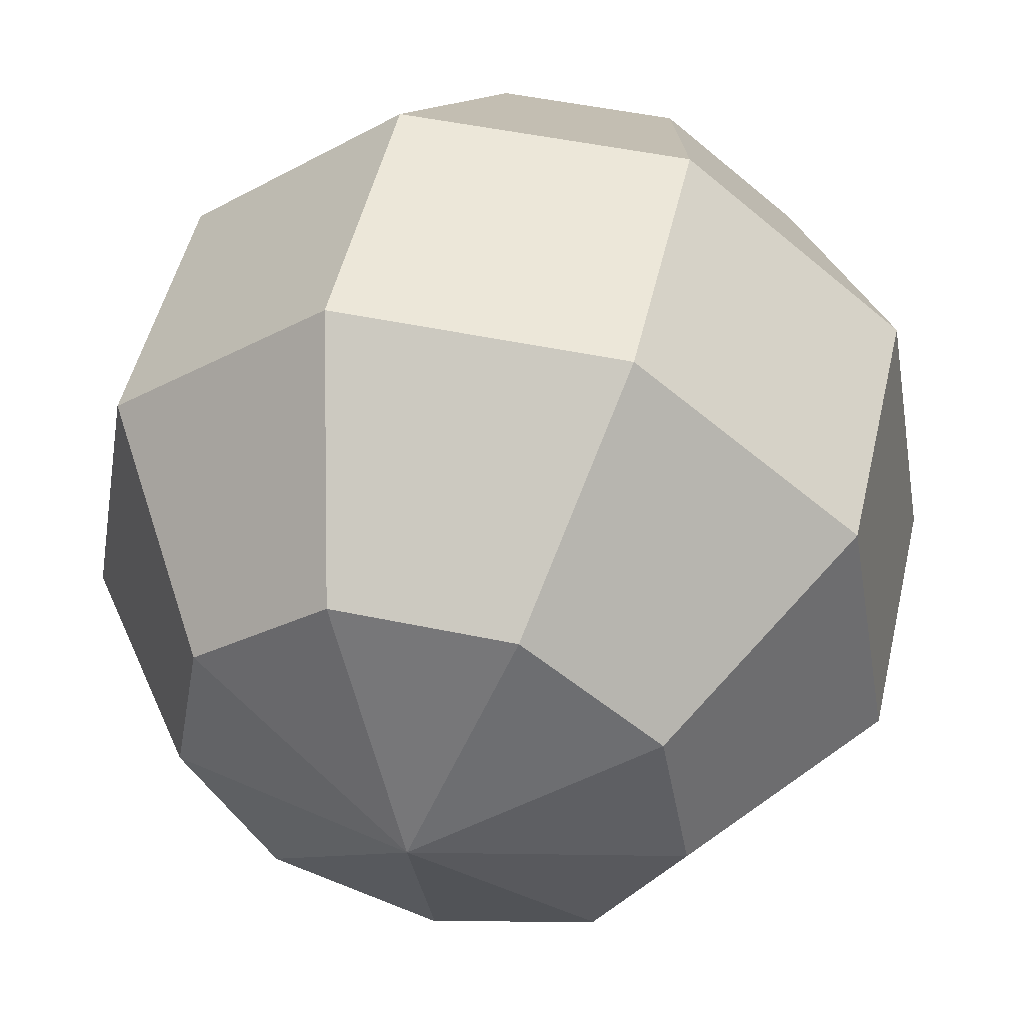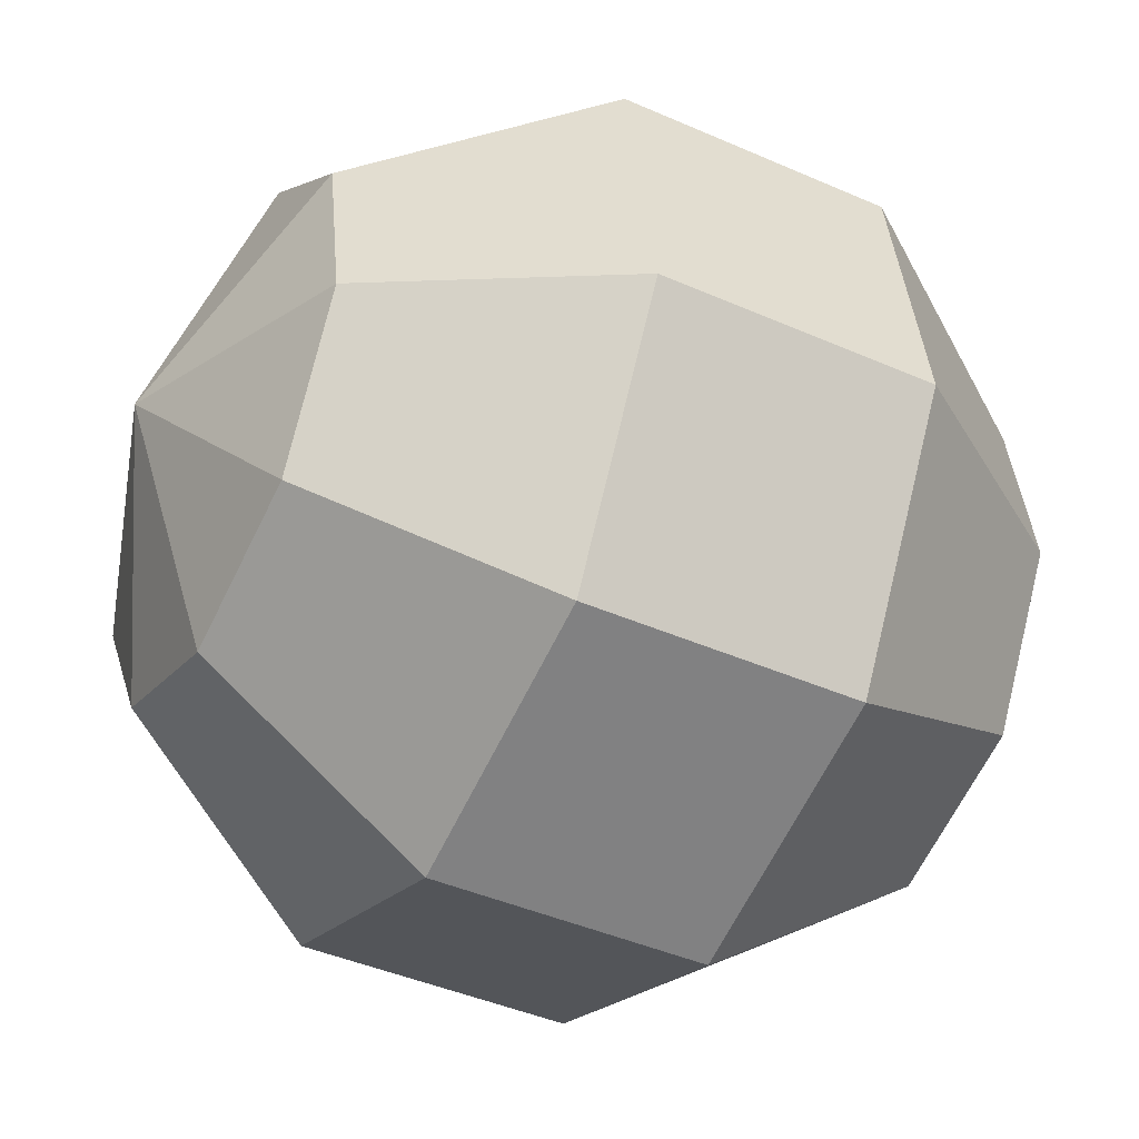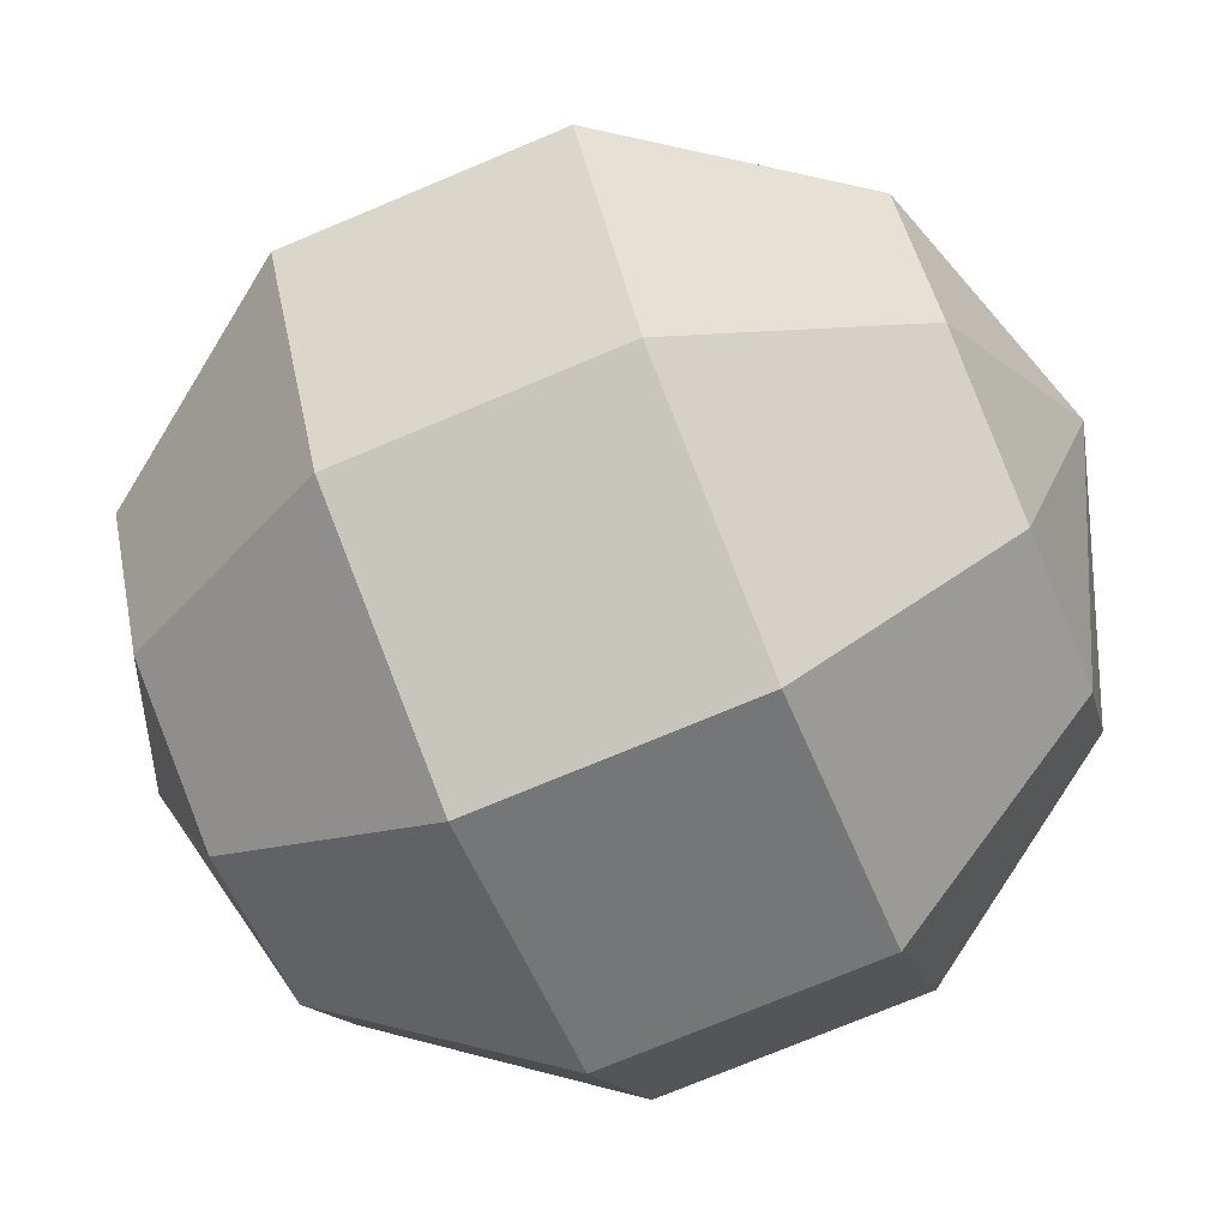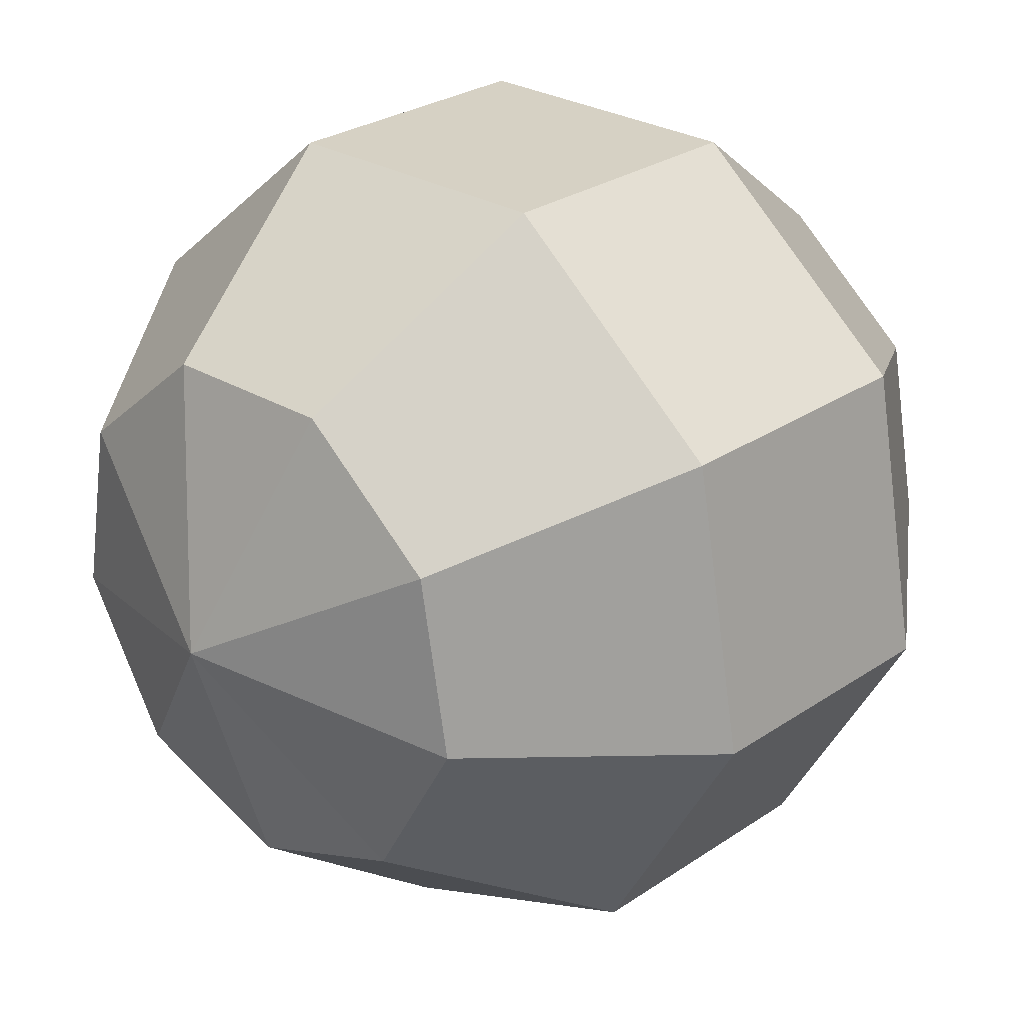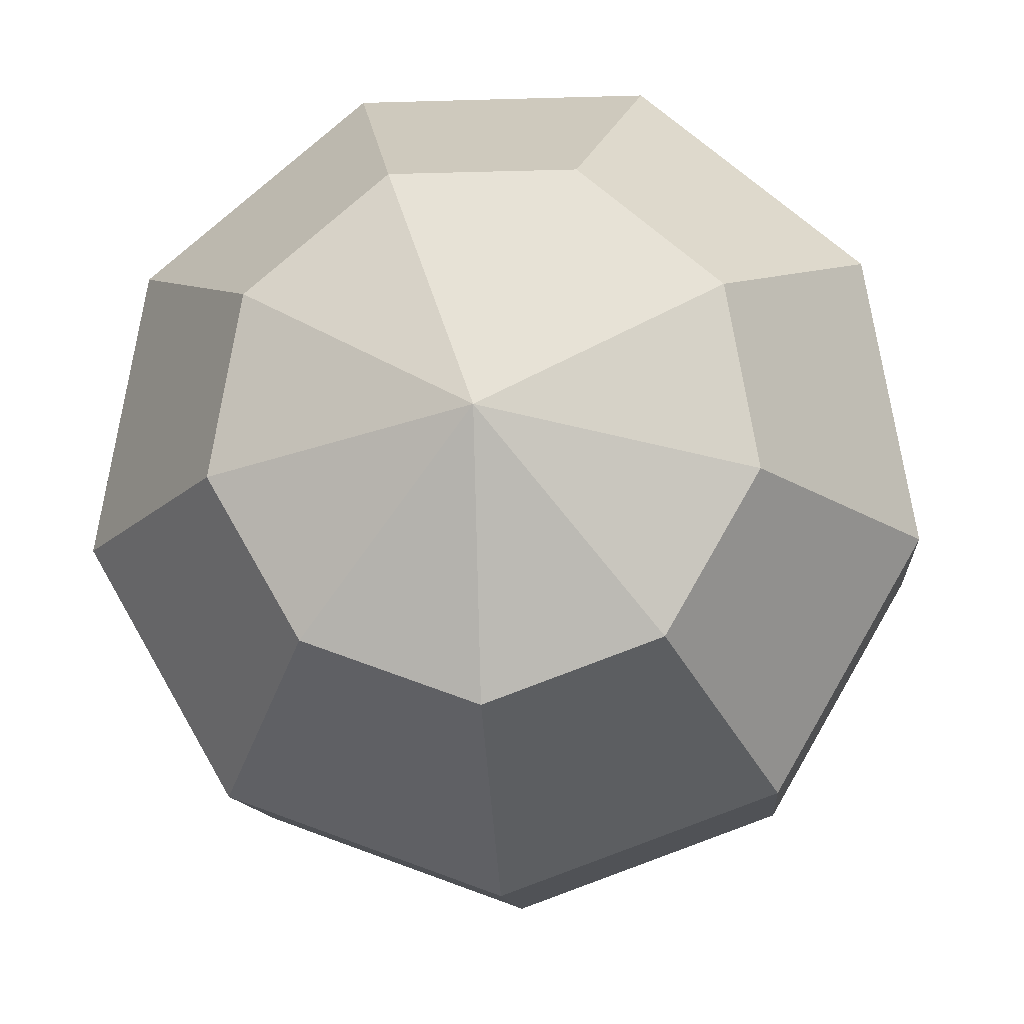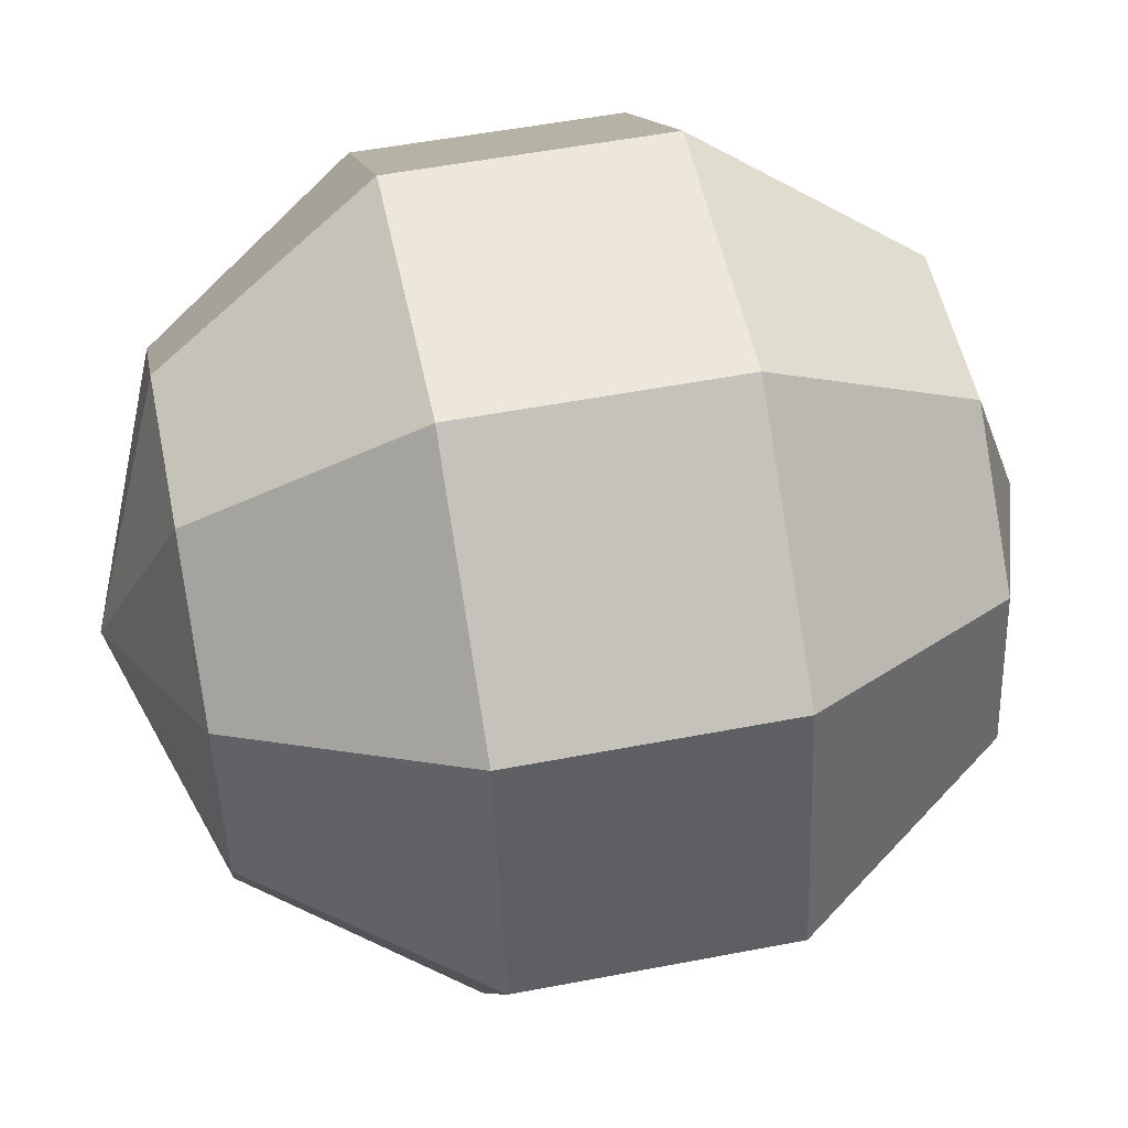
<metadata>
{"format":"obj","ext":"obj","renderer":"f3d","projection":"perspective","resolution":1024,"background":"white","views":[{"elev":50.1,"azim":13.0,"up":"+Z"},{"elev":-42.3,"azim":62.1,"up":"+Z"},{"elev":-74.8,"azim":-67.3,"up":"+Z"},{"elev":26.8,"azim":-136.7,"up":"+Z"},{"elev":-11.0,"azim":-175.5,"up":"+Z"},{"elev":52.5,"azim":-101.7,"up":"+Z"}]}
</metadata>
<code>
v 0.3778 0.809 -0.4503
v 0.6113 0.309 -0.7286
v 0.6113 -0.309 -0.7286
v 0.3778 -0.809 -0.4503
v 0.5789 0.809 -0.1021
v 0.9366 0.309 -0.1651
v 0.9366 -0.309 -0.1651
v 0.5789 -0.809 -0.1021
v 0.509 0.809 0.2939
v 0.8236 0.309 0.4755
v 0.8236 -0.309 0.4755
v 0.509 -0.809 0.2939
v 0.201 0.809 0.5523
v 0.3253 0.309 0.8937
v 0.3253 -0.309 0.8937
v 0.201 -0.809 0.5523
v -0 1 0
v -0.201 0.809 0.5523
v -0.3253 0.309 0.8937
v -0.3253 -0.309 0.8937
v -0.201 -0.809 0.5523
v -0.509 0.809 0.2939
v -0.8236 0.309 0.4755
v -0.8236 -0.309 0.4755
v -0.509 -0.809 0.2939
v -0.5789 0.809 -0.1021
v -0.9366 0.309 -0.1651
v -0.9366 -0.309 -0.1651
v -0.5789 -0.809 -0.1021
v 0 -1 0
v -0.3778 0.809 -0.4503
v -0.6113 0.309 -0.7286
v -0.6113 -0.309 -0.7286
v -0.3778 -0.809 -0.4503
v -0 0.809 -0.5878
v -0 0.309 -0.9511
v -0 -0.309 -0.9511
v -0 -0.809 -0.5878
f 35 17 1
f 38 37 3 4
f 36 35 1 2
f 30 38 4
f 37 36 2 3
f 30 4 8
f 3 2 6 7
f 1 17 5
f 4 3 7 8
f 2 1 5 6
f 30 8 12
f 7 6 10 11
f 5 17 9
f 8 7 11 12
f 6 5 9 10
f 30 12 16
f 11 10 14 15
f 9 17 13
f 12 11 15 16
f 10 9 13 14
f 30 16 21
f 15 14 19 20
f 13 17 18
f 16 15 20 21
f 14 13 18 19
f 30 21 25
f 20 19 23 24
f 18 17 22
f 21 20 24 25
f 19 18 22 23
f 30 25 29
f 24 23 27 28
f 22 17 26
f 25 24 28 29
f 23 22 26 27
f 30 29 34
f 28 27 32 33
f 26 17 31
f 29 28 33 34
f 27 26 31 32
f 30 34 38
f 33 32 36 37
f 31 17 35
f 34 33 37 38
f 32 31 35 36

</code>
